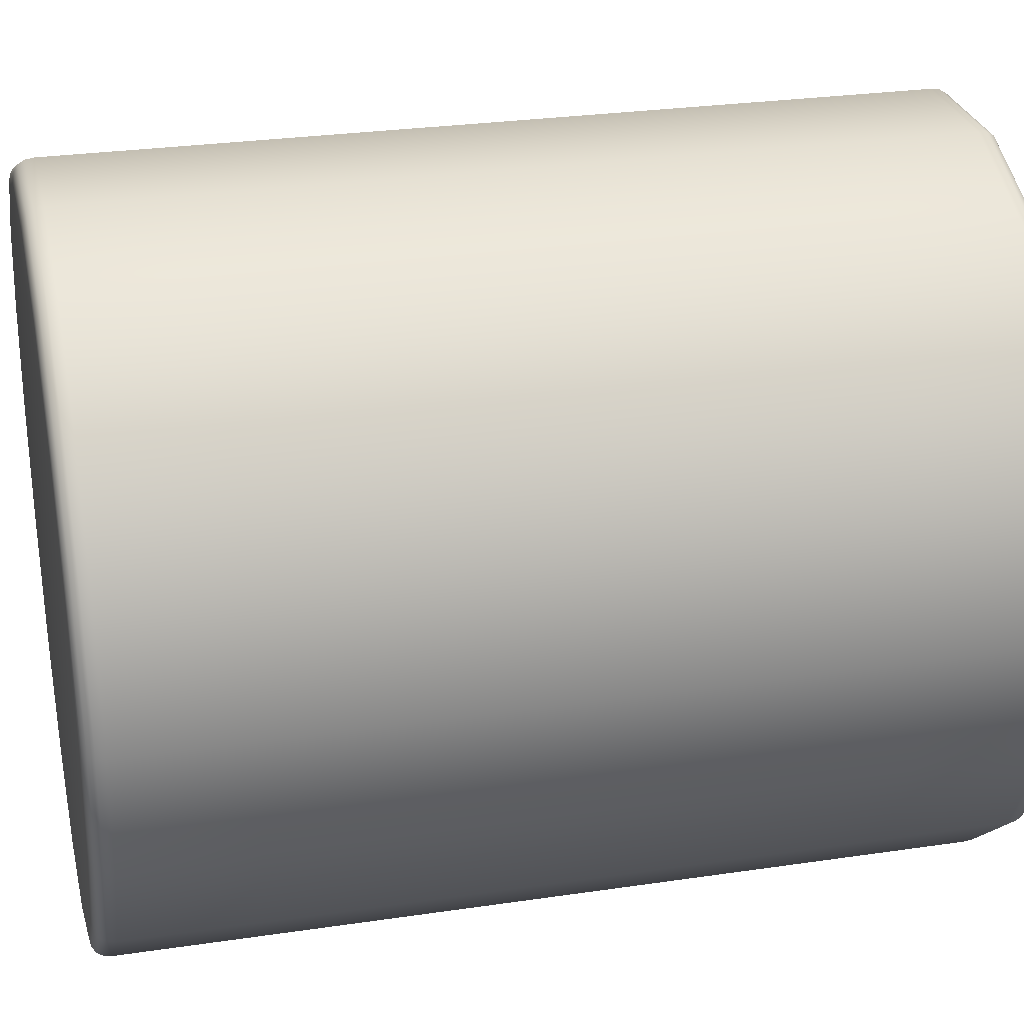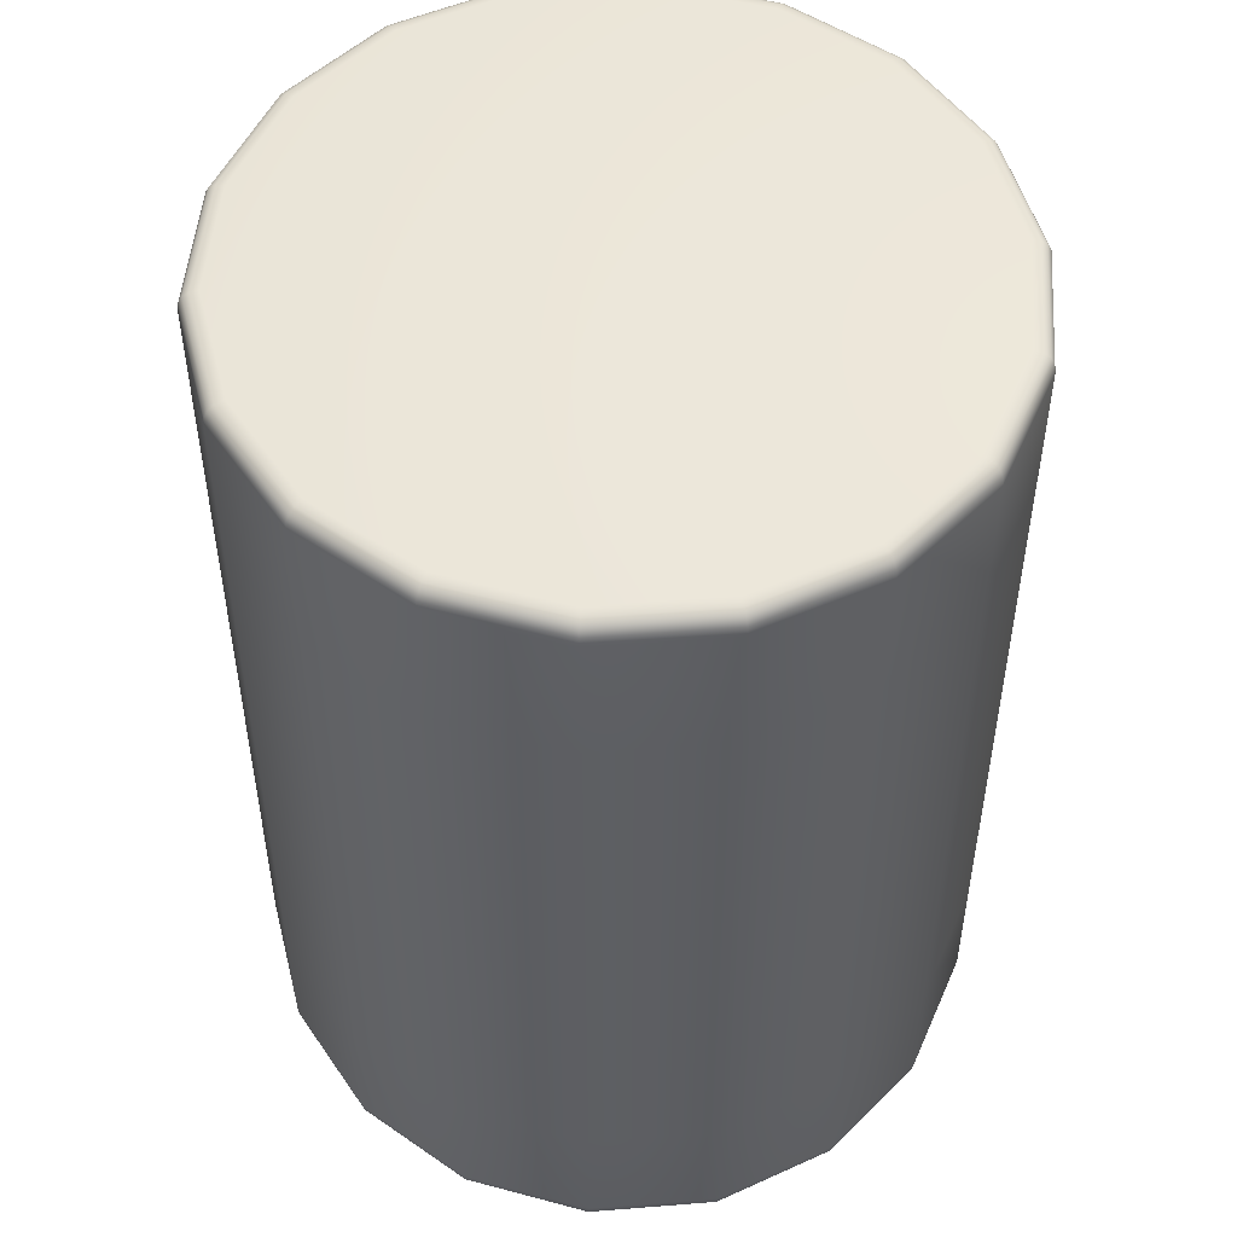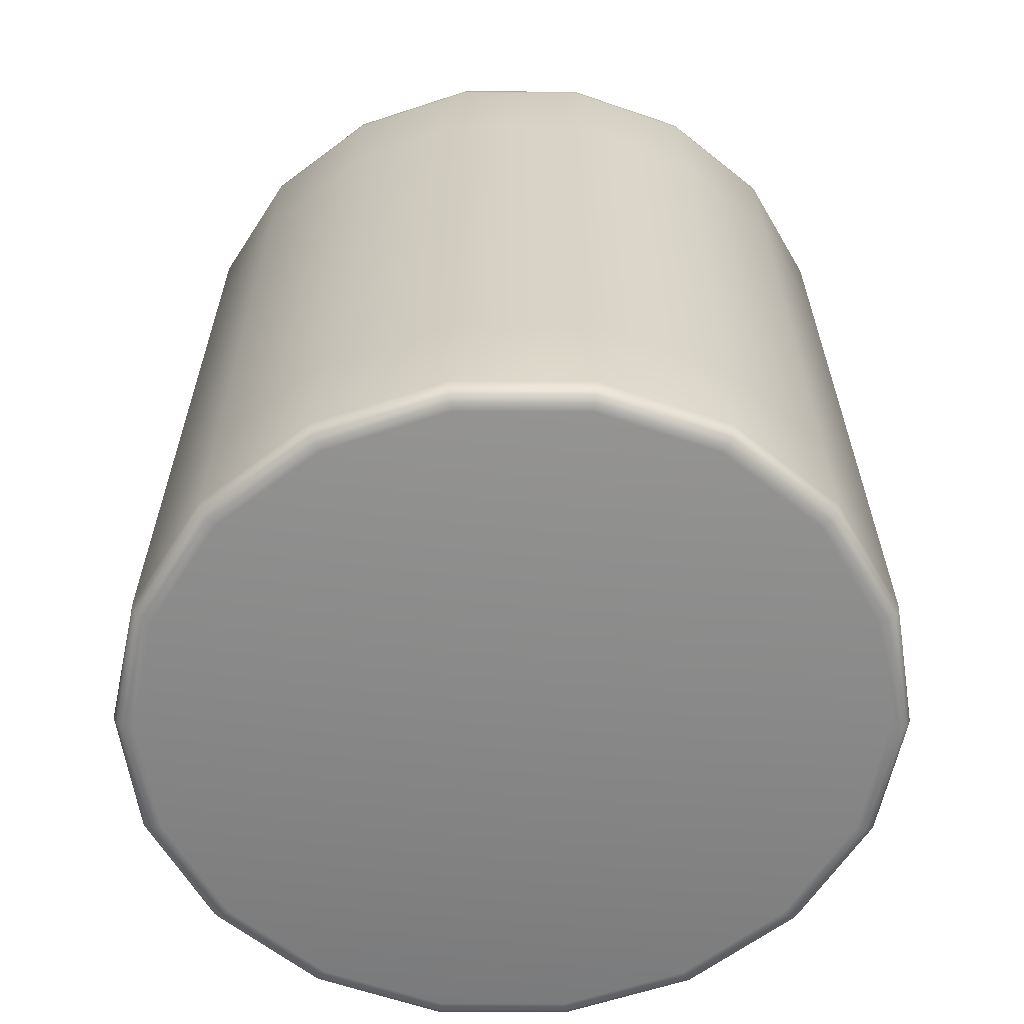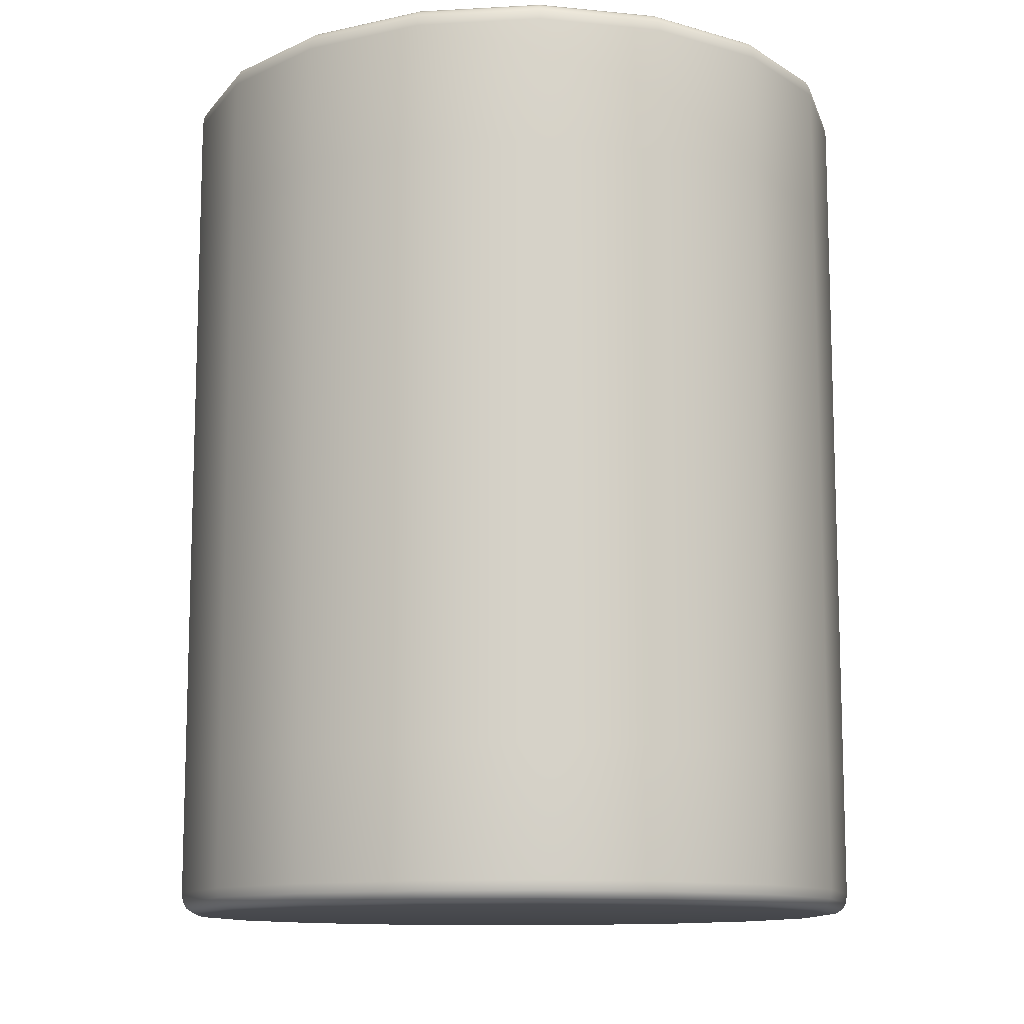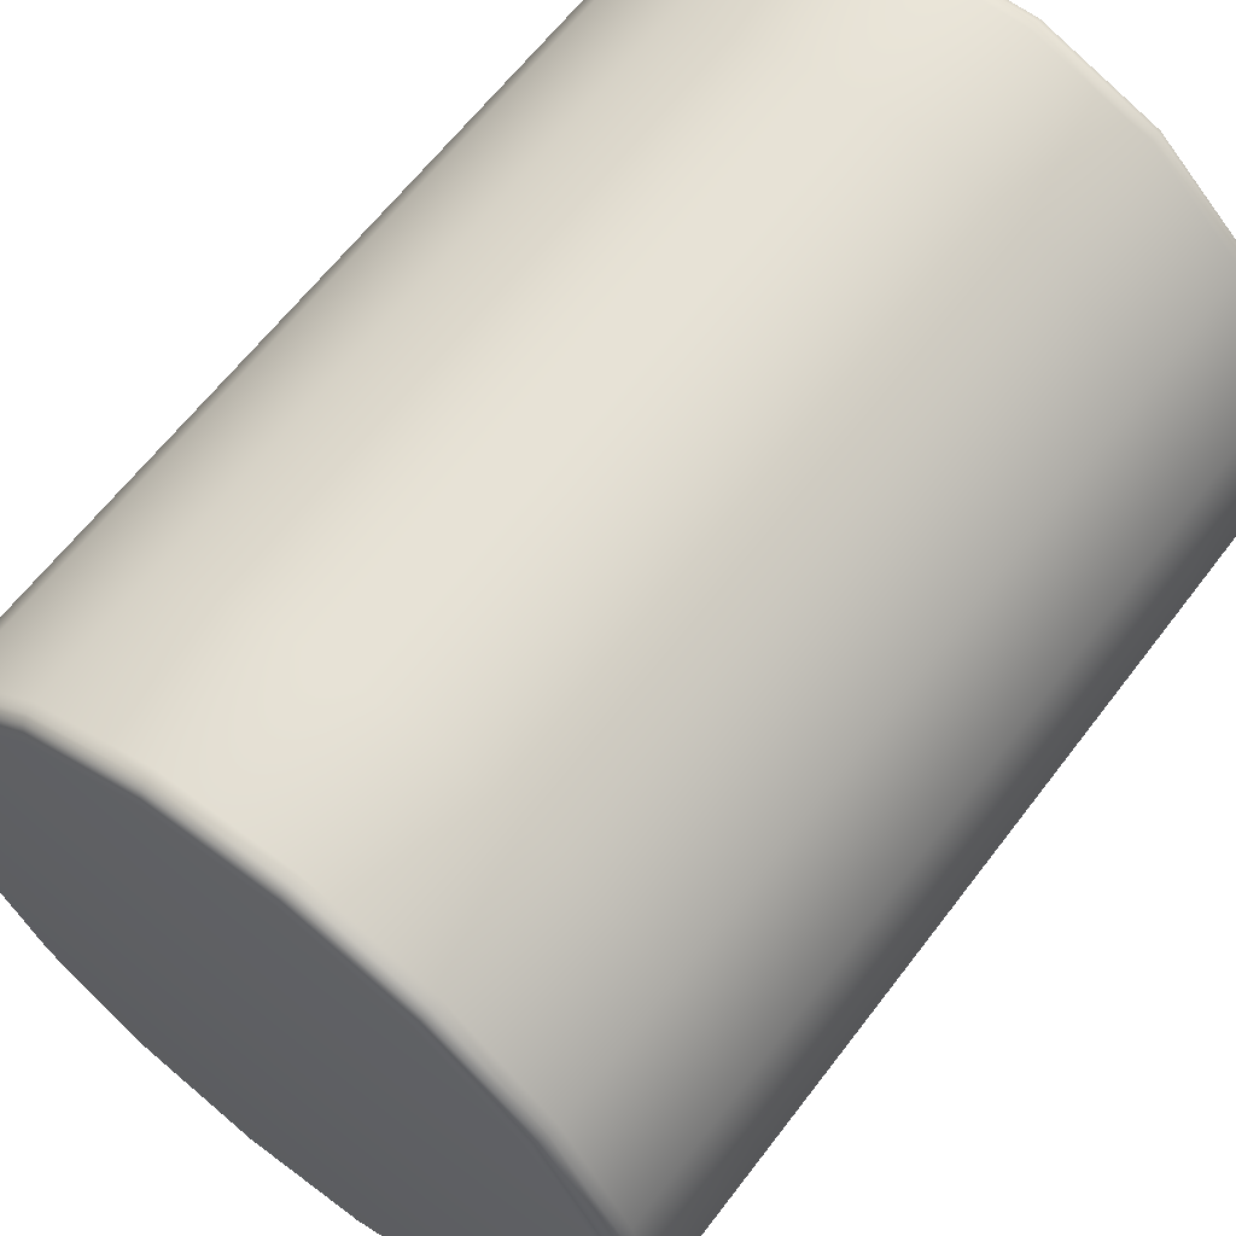
<metadata>
{"format":"obj","ext":"obj","renderer":"f3d","projection":"perspective","resolution":1024,"background":"white","views":[{"elev":27.7,"azim":77.2,"up":"+Z"},{"elev":50.3,"azim":175.0,"up":"+Y"},{"elev":-62.6,"azim":99.1,"up":"+Y"},{"elev":-11.5,"azim":-13.6,"up":"+Y"},{"elev":63.3,"azim":-142.8,"up":"+Z"}]}
</metadata>
<code>
v  12.12 -21 10.92
v  7.912 -21 14.71
v  2.748 -21 16.73
v  -2.748 -21 16.73
v  -7.912 -21 14.71
v  -12.12 -21 10.92
v  -14.87 -21 5.809
v  -15.82 -21 -0
v  -14.87 -21 -5.809
v  -12.12 -21 -10.92
v  -7.912 -21 -14.71
v  -2.748 -21 -16.73
v  2.748 -21 -16.73
v  7.912 -21 -14.71
v  12.12 -21 -10.92
v  14.87 -21 -5.809
v  15.82 -21 -0
v  14.87 -21 5.809
v  15.76 -20 -6.156
v  15.76 -14 -6.156
v  16.77 -14 -0
v  16.77 -20 -0
v  12.85 -20 -11.57
v  12.85 -14 -11.57
v  8.385 -20 -15.59
v  8.385 -14 -15.59
v  2.912 -20 -17.73
v  2.912 -14 -17.73
v  -2.912 -20 -17.73
v  -2.912 -14 -17.73
v  -8.385 -20 -15.59
v  -8.385 -14 -15.59
v  -12.85 -20 -11.57
v  -12.85 -14 -11.57
v  -15.76 -20 -6.156
v  -15.76 -14 -6.156
v  -16.77 -20 -0
v  -16.77 -14 -0
v  -15.76 -20 6.156
v  -15.76 -14 6.156
v  -12.85 -20 11.57
v  -12.85 -14 11.57
v  -8.385 -20 15.59
v  -8.385 -14 15.59
v  -2.912 -20 17.73
v  -2.912 -14 17.73
v  2.912 -20 17.73
v  2.912 -14 17.73
v  8.385 -20 15.59
v  8.385 -14 15.59
v  12.85 -20 11.57
v  12.85 -14 11.57
v  15.76 -20 6.156
v  15.76 -14 6.156
v  15.76 -7 -6.156
v  16.77 -7 -0
v  12.85 -7 -11.57
v  8.385 -7 -15.59
v  2.912 -7 -17.73
v  -2.912 -7 -17.73
v  -8.385 -7 -15.59
v  -12.85 -7 -11.57
v  -15.76 -7 -6.156
v  -16.77 -7 -0
v  -15.76 -7 6.156
v  -12.85 -7 11.57
v  -8.385 -7 15.59
v  -2.912 -7 17.73
v  2.912 -7 17.73
v  8.385 -7 15.59
v  12.85 -7 11.57
v  15.76 -7 6.156
v  15.76 0 -6.156
v  16.77 0 -0
v  12.85 0 -11.57
v  8.385 0 -15.59
v  2.912 0 -17.73
v  -2.912 0 -17.73
v  -8.385 0 -15.59
v  -12.85 0 -11.57
v  -15.76 0 -6.156
v  -16.77 0 -0
v  -15.76 0 6.156
v  -12.85 0 11.57
v  -8.385 0 15.59
v  -2.912 0 17.73
v  2.912 0 17.73
v  8.385 0 15.59
v  12.85 0 11.57
v  15.76 0 6.156
v  15.76 7 -6.156
v  16.77 7 -0
v  12.85 7 -11.57
v  8.385 7 -15.59
v  2.912 7 -17.73
v  -2.912 7 -17.73
v  -8.385 7 -15.59
v  -12.85 7 -11.57
v  -15.76 7 -6.156
v  -16.77 7 -0
v  -15.76 7 6.156
v  -12.85 7 11.57
v  -8.385 7 15.59
v  -2.912 7 17.73
v  2.912 7 17.73
v  8.385 7 15.59
v  12.85 7 11.57
v  15.76 7 6.156
v  15.76 14 -6.156
v  16.77 14 -0
v  12.85 14 -11.57
v  8.385 14 -15.59
v  2.912 14 -17.73
v  -2.912 14 -17.73
v  -8.385 14 -15.59
v  -12.85 14 -11.57
v  -15.76 14 -6.156
v  -16.77 14 -0
v  -15.76 14 6.156
v  -12.85 14 11.57
v  -8.385 14 15.59
v  -2.912 14 17.73
v  2.912 14 17.73
v  8.385 14 15.59
v  12.85 14 11.57
v  15.76 14 6.156
v  15.76 20 -6.156
v  16.77 20 -0
v  12.85 20 -11.57
v  8.385 20 -15.59
v  2.912 20 -17.73
v  -2.912 20 -17.73
v  -8.385 20 -15.59
v  -12.85 20 -11.57
v  -15.76 20 -6.156
v  -16.77 20 -0
v  -15.76 20 6.156
v  -12.85 20 11.57
v  -8.385 20 15.59
v  -2.912 20 17.73
v  2.912 20 17.73
v  8.385 20 15.59
v  12.85 20 11.57
v  15.76 20 6.156
v  15.82 21 -0
v  14.87 21 -5.809
v  12.12 21 -10.92
v  7.912 21 -14.71
v  2.748 21 -16.73
v  -2.748 21 -16.73
v  -7.912 21 -14.71
v  -12.12 21 -10.92
v  -14.87 21 -5.809
v  -15.82 21 -0
v  -14.87 21 5.809
v  -12.12 21 10.92
v  -7.912 21 14.71
v  -2.748 21 16.73
v  2.748 21 16.73
v  7.912 21 14.71
v  12.12 21 10.92
v  14.87 21 5.809
v  15.7 20.44 -6.135
v  16.71 20.44 -0
v  15.54 20.75 -6.069
v  16.53 20.75 -0
v  12.8 20.44 -11.53
v  12.67 20.75 -11.41
v  8.355 20.44 -15.53
v  8.267 20.75 -15.37
v  2.902 20.44 -17.66
v  2.871 20.75 -17.48
v  -2.902 20.44 -17.66
v  -2.871 20.75 -17.48
v  -8.355 20.44 -15.53
v  -8.267 20.75 -15.37
v  -12.8 20.44 -11.53
v  -12.67 20.75 -11.41
v  -15.7 20.44 -6.135
v  -15.54 20.75 -6.069
v  -16.71 20.44 -0
v  -16.53 20.75 -0
v  -15.7 20.44 6.135
v  -15.54 20.75 6.069
v  -12.8 20.44 11.53
v  -12.67 20.75 11.41
v  -8.355 20.44 15.53
v  -8.267 20.75 15.37
v  -2.902 20.44 17.66
v  -2.871 20.75 17.48
v  2.902 20.44 17.66
v  2.871 20.75 17.48
v  8.355 20.44 15.53
v  8.267 20.75 15.37
v  12.8 20.44 11.53
v  12.67 20.75 11.41
v  15.7 20.44 6.135
v  15.54 20.75 6.069
v  15.26 20.94 5.961
v  16.24 20.94 -0
v  15.26 20.94 -5.961
v  12.44 20.94 -11.2
v  8.119 20.94 -15.09
v  2.82 20.94 -17.16
v  -2.82 20.94 -17.16
v  -8.119 20.94 -15.09
v  -12.44 20.94 -11.2
v  -15.26 20.94 -5.961
v  -16.24 20.94 -0
v  -15.26 20.94 5.961
v  -12.44 20.94 11.2
v  -8.119 20.94 15.09
v  -2.82 20.94 17.16
v  2.82 20.94 17.16
v  8.119 20.94 15.09
v  12.44 20.94 11.2
v  15.26 -20.94 5.961
v  12.44 -20.94 11.2
v  15.54 -20.75 6.069
v  12.67 -20.75 11.41
v  8.119 -20.94 15.09
v  8.267 -20.75 15.37
v  2.82 -20.94 17.16
v  2.871 -20.75 17.48
v  -2.82 -20.94 17.16
v  -2.871 -20.75 17.48
v  -8.119 -20.94 15.09
v  -8.267 -20.75 15.37
v  -12.44 -20.94 11.2
v  -12.67 -20.75 11.41
v  -15.26 -20.94 5.961
v  -15.54 -20.75 6.069
v  -16.24 -20.94 -0
v  -16.53 -20.75 -0
v  -15.26 -20.94 -5.961
v  -15.54 -20.75 -6.069
v  -12.44 -20.94 -11.2
v  -12.67 -20.75 -11.41
v  -8.119 -20.94 -15.09
v  -8.267 -20.75 -15.37
v  -2.82 -20.94 -17.16
v  -2.871 -20.75 -17.48
v  2.82 -20.94 -17.16
v  2.871 -20.75 -17.48
v  8.119 -20.94 -15.09
v  8.267 -20.75 -15.37
v  12.44 -20.94 -11.2
v  12.67 -20.75 -11.41
v  15.26 -20.94 -5.961
v  15.54 -20.75 -6.069
v  16.24 -20.94 -0
v  16.53 -20.75 -0
v  16.71 -20.44 -0
v  15.7 -20.44 -6.135
v  12.8 -20.44 -11.53
v  8.355 -20.44 -15.53
v  2.902 -20.44 -17.66
v  -2.902 -20.44 -17.66
v  -8.355 -20.44 -15.53
v  -12.8 -20.44 -11.53
v  -15.7 -20.44 -6.135
v  -16.71 -20.44 -0
v  -15.7 -20.44 6.135
v  -12.8 -20.44 11.53
v  -8.355 -20.44 15.53
v  -2.902 -20.44 17.66
v  2.902 -20.44 17.66
v  8.355 -20.44 15.53
v  12.8 -20.44 11.53
v  15.7 -20.44 6.135
o Cylinder007
g Cylinder007
f 1 2 3
f 3 4 5
f 5 6 7
f 3 5 7
f 7 8 9
f 9 10 11
f 7 9 11
f 11 12 13
f 13 14 15
f 11 13 15
f 7 11 15
f 3 7 15
f 15 16 17
f 3 15 17
f 1 3 17
f 18 1 17
f 19 20 21
f 21 22 19
f 23 24 20
f 20 19 23
f 25 26 24
f 24 23 25
f 27 28 26
f 26 25 27
f 29 30 28
f 28 27 29
f 31 32 30
f 30 29 31
f 33 34 32
f 32 31 33
f 35 36 34
f 34 33 35
f 37 38 36
f 36 35 37
f 39 40 38
f 38 37 39
f 41 42 40
f 40 39 41
f 43 44 42
f 42 41 43
f 45 46 44
f 44 43 45
f 47 48 46
f 46 45 47
f 49 50 48
f 48 47 49
f 51 52 50
f 50 49 51
f 53 54 52
f 52 51 53
f 22 21 54
f 54 53 22
f 21 20 55
f 55 56 21
f 20 24 57
f 57 55 20
f 24 26 58
f 58 57 24
f 26 28 59
f 59 58 26
f 28 30 60
f 60 59 28
f 30 32 61
f 61 60 30
f 32 34 62
f 62 61 32
f 34 36 63
f 63 62 34
f 36 38 64
f 64 63 36
f 38 40 65
f 65 64 38
f 40 42 66
f 66 65 40
f 42 44 67
f 67 66 42
f 44 46 68
f 68 67 44
f 46 48 69
f 69 68 46
f 48 50 70
f 70 69 48
f 50 52 71
f 71 70 50
f 52 54 72
f 72 71 52
f 54 21 56
f 56 72 54
f 56 55 73
f 73 74 56
f 55 57 75
f 75 73 55
f 57 58 76
f 76 75 57
f 58 59 77
f 77 76 58
f 59 60 78
f 78 77 59
f 60 61 79
f 79 78 60
f 61 62 80
f 80 79 61
f 62 63 81
f 81 80 62
f 63 64 82
f 82 81 63
f 64 65 83
f 83 82 64
f 65 66 84
f 84 83 65
f 66 67 85
f 85 84 66
f 67 68 86
f 86 85 67
f 68 69 87
f 87 86 68
f 69 70 88
f 88 87 69
f 70 71 89
f 89 88 70
f 71 72 90
f 90 89 71
f 72 56 74
f 74 90 72
f 74 73 91
f 91 92 74
f 73 75 93
f 93 91 73
f 75 76 94
f 94 93 75
f 76 77 95
f 95 94 76
f 77 78 96
f 96 95 77
f 78 79 97
f 97 96 78
f 79 80 98
f 98 97 79
f 80 81 99
f 99 98 80
f 81 82 100
f 100 99 81
f 82 83 101
f 101 100 82
f 83 84 102
f 102 101 83
f 84 85 103
f 103 102 84
f 85 86 104
f 104 103 85
f 86 87 105
f 105 104 86
f 87 88 106
f 106 105 87
f 88 89 107
f 107 106 88
f 89 90 108
f 108 107 89
f 90 74 92
f 92 108 90
f 92 91 109
f 109 110 92
f 91 93 111
f 111 109 91
f 93 94 112
f 112 111 93
f 94 95 113
f 113 112 94
f 95 96 114
f 114 113 95
f 96 97 115
f 115 114 96
f 97 98 116
f 116 115 97
f 98 99 117
f 117 116 98
f 99 100 118
f 118 117 99
f 100 101 119
f 119 118 100
f 101 102 120
f 120 119 101
f 102 103 121
f 121 120 102
f 103 104 122
f 122 121 103
f 104 105 123
f 123 122 104
f 105 106 124
f 124 123 105
f 106 107 125
f 125 124 106
f 107 108 126
f 126 125 107
f 108 92 110
f 110 126 108
f 109 127 128
f 128 110 109
f 111 129 127
f 127 109 111
f 112 130 129
f 129 111 112
f 113 131 130
f 130 112 113
f 114 132 131
f 131 113 114
f 115 133 132
f 132 114 115
f 116 134 133
f 133 115 116
f 117 135 134
f 134 116 117
f 118 136 135
f 135 117 118
f 119 137 136
f 136 118 119
f 120 138 137
f 137 119 120
f 121 139 138
f 138 120 121
f 122 140 139
f 139 121 122
f 123 141 140
f 140 122 123
f 124 142 141
f 141 123 124
f 125 143 142
f 142 124 125
f 126 144 143
f 143 125 126
f 110 128 144
f 144 126 110
f 145 146 147
f 147 148 149
f 149 150 151
f 147 149 151
f 151 152 153
f 153 154 155
f 151 153 155
f 155 156 157
f 157 158 159
f 155 157 159
f 151 155 159
f 147 151 159
f 159 160 161
f 147 159 161
f 145 147 161
f 162 145 161
f 128 127 163
f 163 164 128
f 164 163 165
f 165 166 164
f 127 129 167
f 167 163 127
f 163 167 168
f 168 165 163
f 129 130 169
f 169 167 129
f 167 169 170
f 170 168 167
f 130 131 171
f 171 169 130
f 169 171 172
f 172 170 169
f 131 132 173
f 173 171 131
f 171 173 174
f 174 172 171
f 132 133 175
f 175 173 132
f 173 175 176
f 176 174 173
f 133 134 177
f 177 175 133
f 175 177 178
f 178 176 175
f 134 135 179
f 179 177 134
f 177 179 180
f 180 178 177
f 135 136 181
f 181 179 135
f 179 181 182
f 182 180 179
f 136 137 183
f 183 181 136
f 181 183 184
f 184 182 181
f 137 138 185
f 185 183 137
f 183 185 186
f 186 184 183
f 138 139 187
f 187 185 138
f 185 187 188
f 188 186 185
f 139 140 189
f 189 187 139
f 187 189 190
f 190 188 187
f 140 141 191
f 191 189 140
f 189 191 192
f 192 190 189
f 141 142 193
f 193 191 141
f 191 193 194
f 194 192 191
f 142 143 195
f 195 193 142
f 193 195 196
f 196 194 193
f 143 144 197
f 197 195 143
f 195 197 198
f 198 196 195
f 144 128 164
f 164 197 144
f 197 164 166
f 166 198 197
f 145 162 199
f 199 200 145
f 200 199 198
f 198 166 200
f 146 145 200
f 200 201 146
f 201 200 166
f 166 165 201
f 147 146 201
f 201 202 147
f 202 201 165
f 165 168 202
f 148 147 202
f 202 203 148
f 203 202 168
f 168 170 203
f 149 148 203
f 203 204 149
f 204 203 170
f 170 172 204
f 150 149 204
f 204 205 150
f 205 204 172
f 172 174 205
f 151 150 205
f 205 206 151
f 206 205 174
f 174 176 206
f 152 151 206
f 206 207 152
f 207 206 176
f 176 178 207
f 153 152 207
f 207 208 153
f 208 207 178
f 178 180 208
f 154 153 208
f 208 209 154
f 209 208 180
f 180 182 209
f 155 154 209
f 209 210 155
f 210 209 182
f 182 184 210
f 156 155 210
f 210 211 156
f 211 210 184
f 184 186 211
f 157 156 211
f 211 212 157
f 212 211 186
f 186 188 212
f 158 157 212
f 212 213 158
f 213 212 188
f 188 190 213
f 159 158 213
f 213 214 159
f 214 213 190
f 190 192 214
f 160 159 214
f 214 215 160
f 215 214 192
f 192 194 215
f 161 160 215
f 215 216 161
f 216 215 194
f 194 196 216
f 162 161 216
f 216 199 162
f 199 216 196
f 196 198 199
f 1 18 217
f 217 218 1
f 218 217 219
f 219 220 218
f 2 1 218
f 218 221 2
f 221 218 220
f 220 222 221
f 3 2 221
f 221 223 3
f 223 221 222
f 222 224 223
f 4 3 223
f 223 225 4
f 225 223 224
f 224 226 225
f 5 4 225
f 225 227 5
f 227 225 226
f 226 228 227
f 6 5 227
f 227 229 6
f 229 227 228
f 228 230 229
f 7 6 229
f 229 231 7
f 231 229 230
f 230 232 231
f 8 7 231
f 231 233 8
f 233 231 232
f 232 234 233
f 9 8 233
f 233 235 9
f 235 233 234
f 234 236 235
f 10 9 235
f 235 237 10
f 237 235 236
f 236 238 237
f 11 10 237
f 237 239 11
f 239 237 238
f 238 240 239
f 12 11 239
f 239 241 12
f 241 239 240
f 240 242 241
f 13 12 241
f 241 243 13
f 243 241 242
f 242 244 243
f 14 13 243
f 243 245 14
f 245 243 244
f 244 246 245
f 15 14 245
f 245 247 15
f 247 245 246
f 246 248 247
f 16 15 247
f 247 249 16
f 249 247 248
f 248 250 249
f 17 16 249
f 249 251 17
f 251 249 250
f 250 252 251
f 18 17 251
f 251 217 18
f 217 251 252
f 252 219 217
f 19 22 253
f 253 254 19
f 254 253 252
f 252 250 254
f 23 19 254
f 254 255 23
f 255 254 250
f 250 248 255
f 25 23 255
f 255 256 25
f 256 255 248
f 248 246 256
f 27 25 256
f 256 257 27
f 257 256 246
f 246 244 257
f 29 27 257
f 257 258 29
f 258 257 244
f 244 242 258
f 31 29 258
f 258 259 31
f 259 258 242
f 242 240 259
f 33 31 259
f 259 260 33
f 260 259 240
f 240 238 260
f 35 33 260
f 260 261 35
f 261 260 238
f 238 236 261
f 37 35 261
f 261 262 37
f 262 261 236
f 236 234 262
f 39 37 262
f 262 263 39
f 263 262 234
f 234 232 263
f 41 39 263
f 263 264 41
f 264 263 232
f 232 230 264
f 43 41 264
f 264 265 43
f 265 264 230
f 230 228 265
f 45 43 265
f 265 266 45
f 266 265 228
f 228 226 266
f 47 45 266
f 266 267 47
f 267 266 226
f 226 224 267
f 49 47 267
f 267 268 49
f 268 267 224
f 224 222 268
f 51 49 268
f 268 269 51
f 269 268 222
f 222 220 269
f 53 51 269
f 269 270 53
f 270 269 220
f 220 219 270
f 22 53 270
f 270 253 22
f 253 270 219
f 219 252 253

</code>
